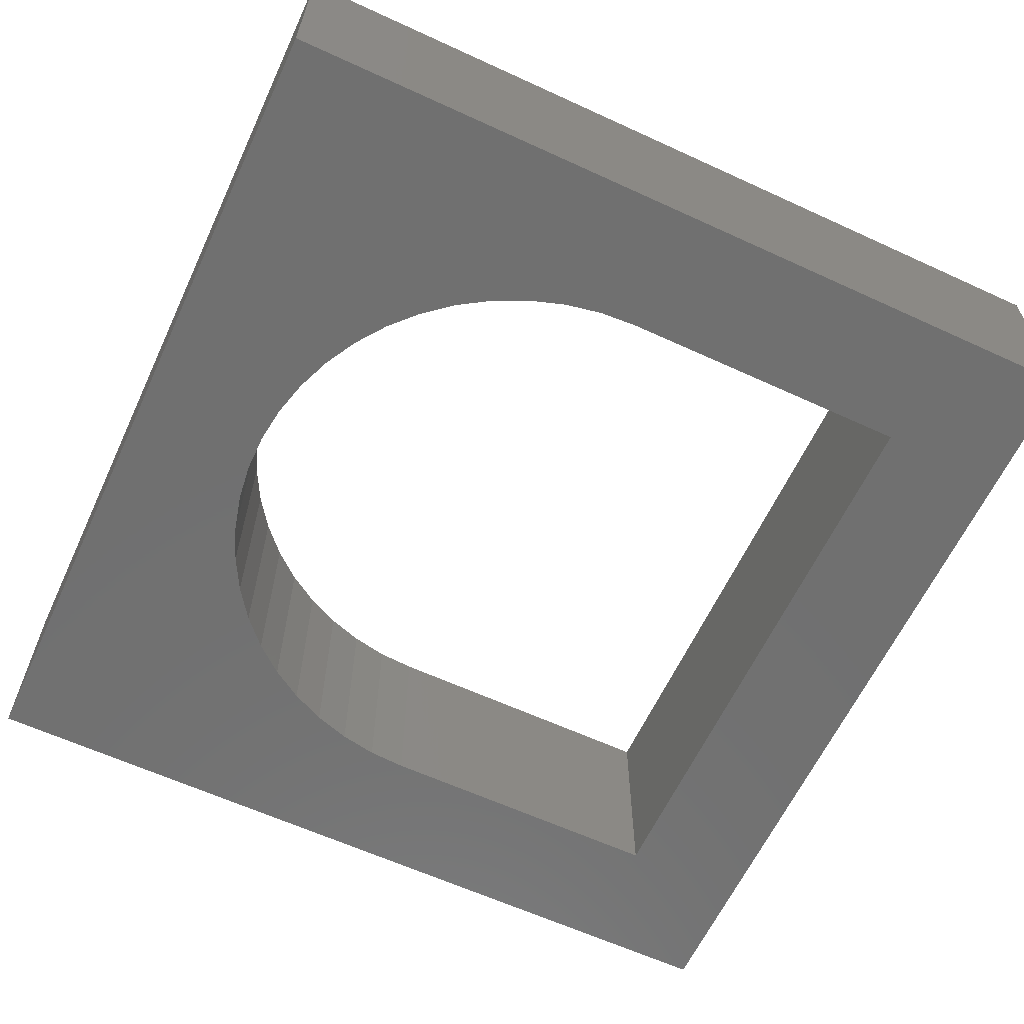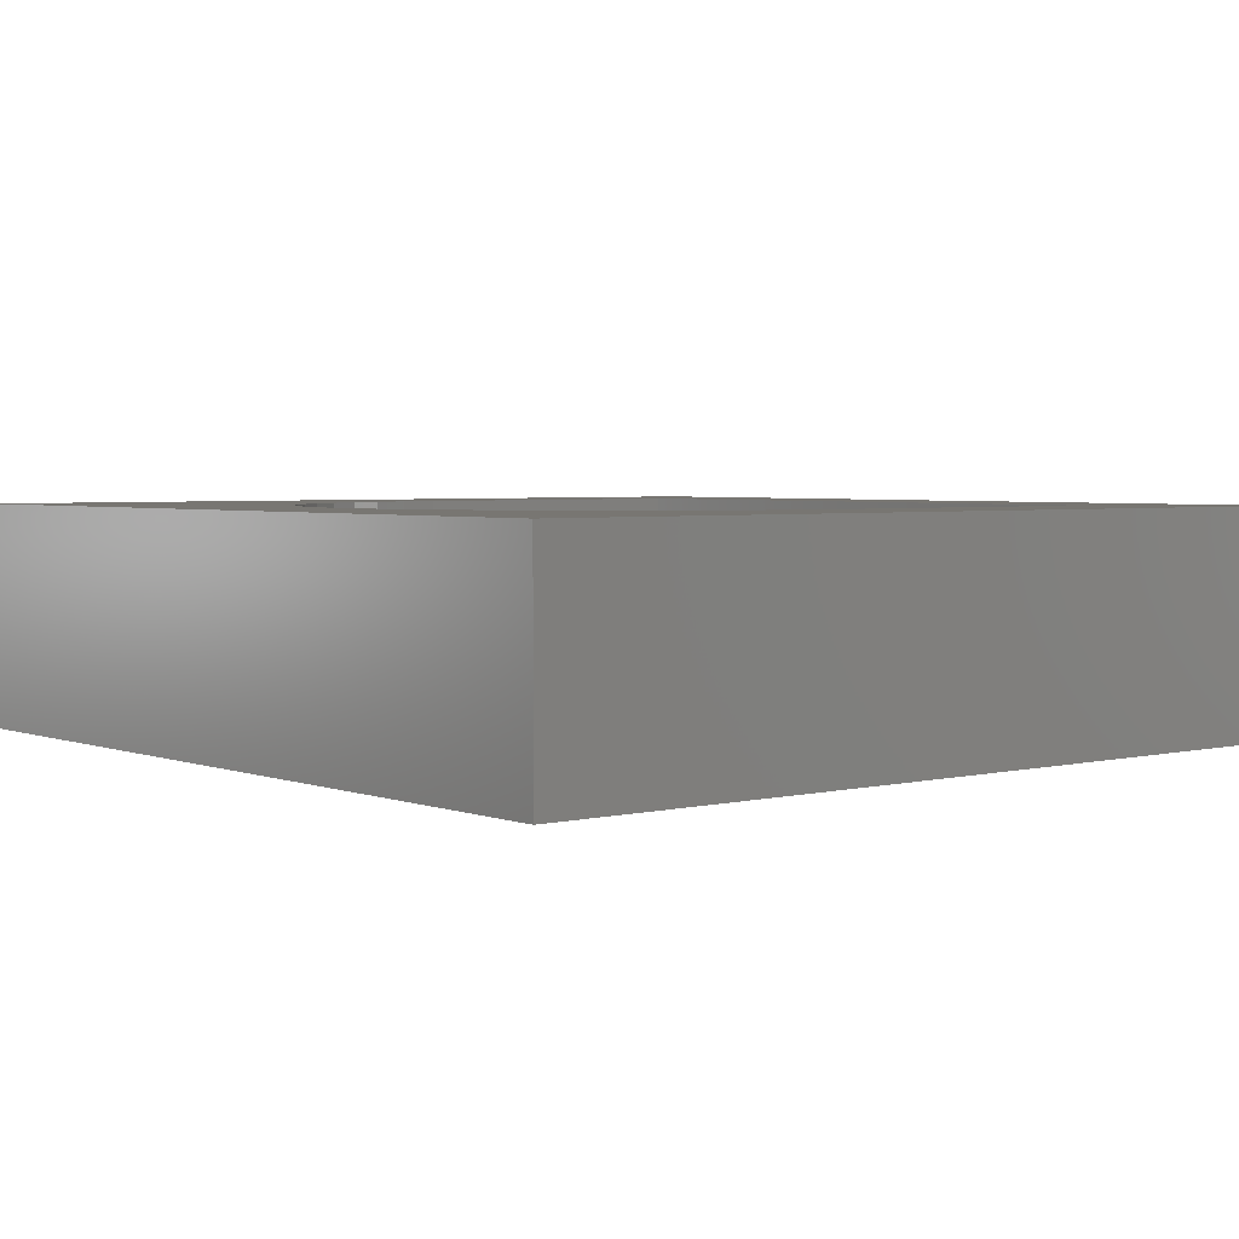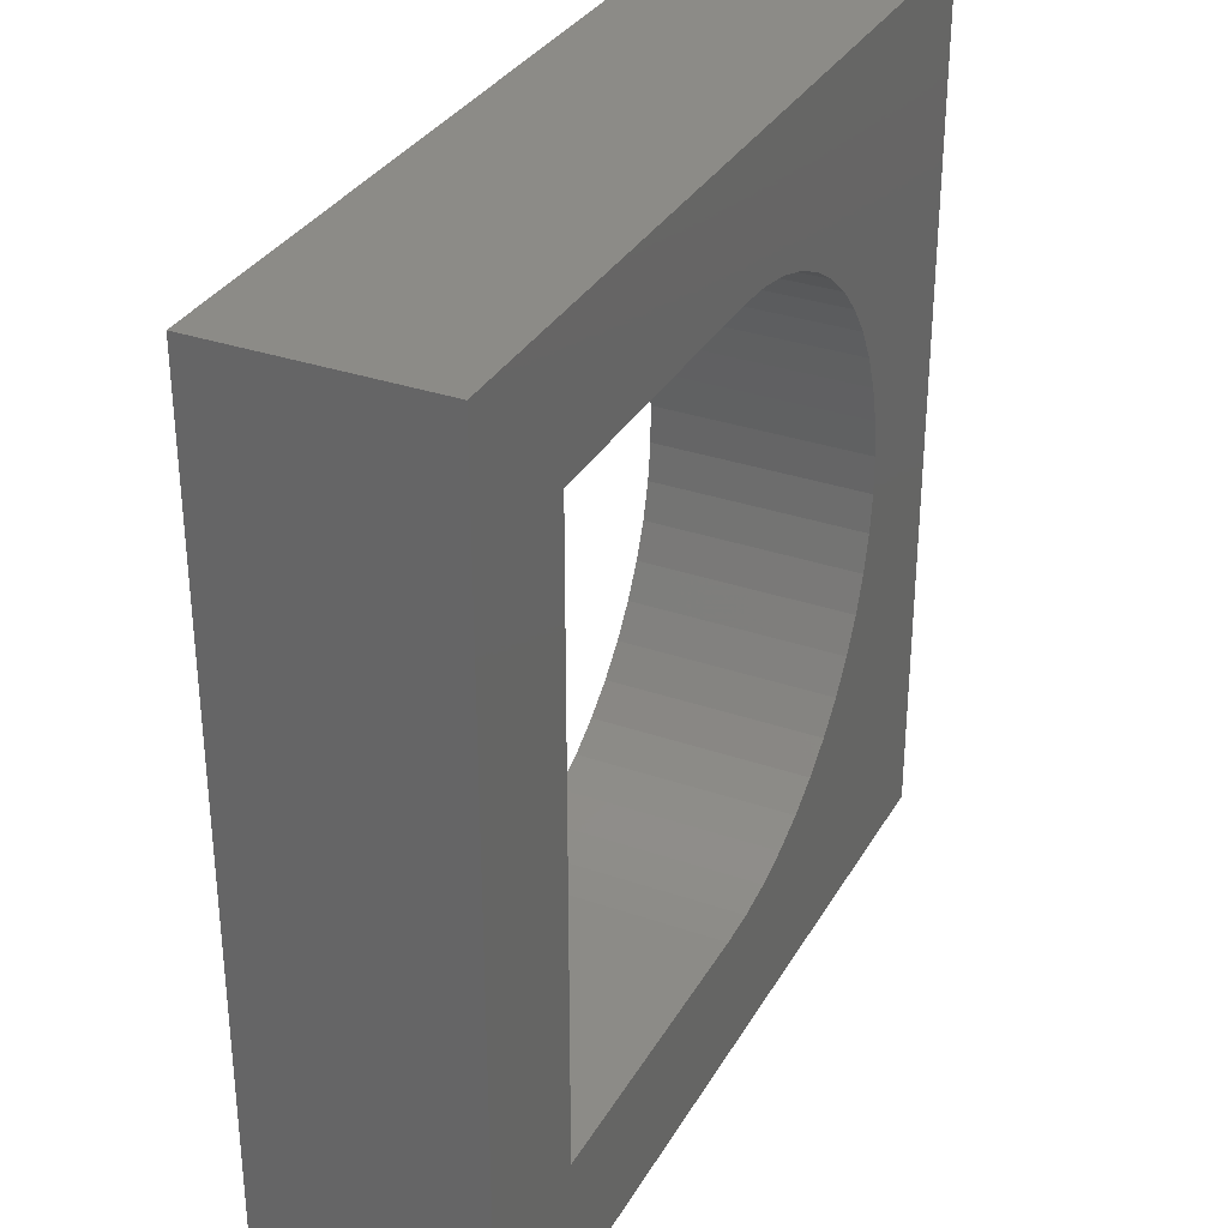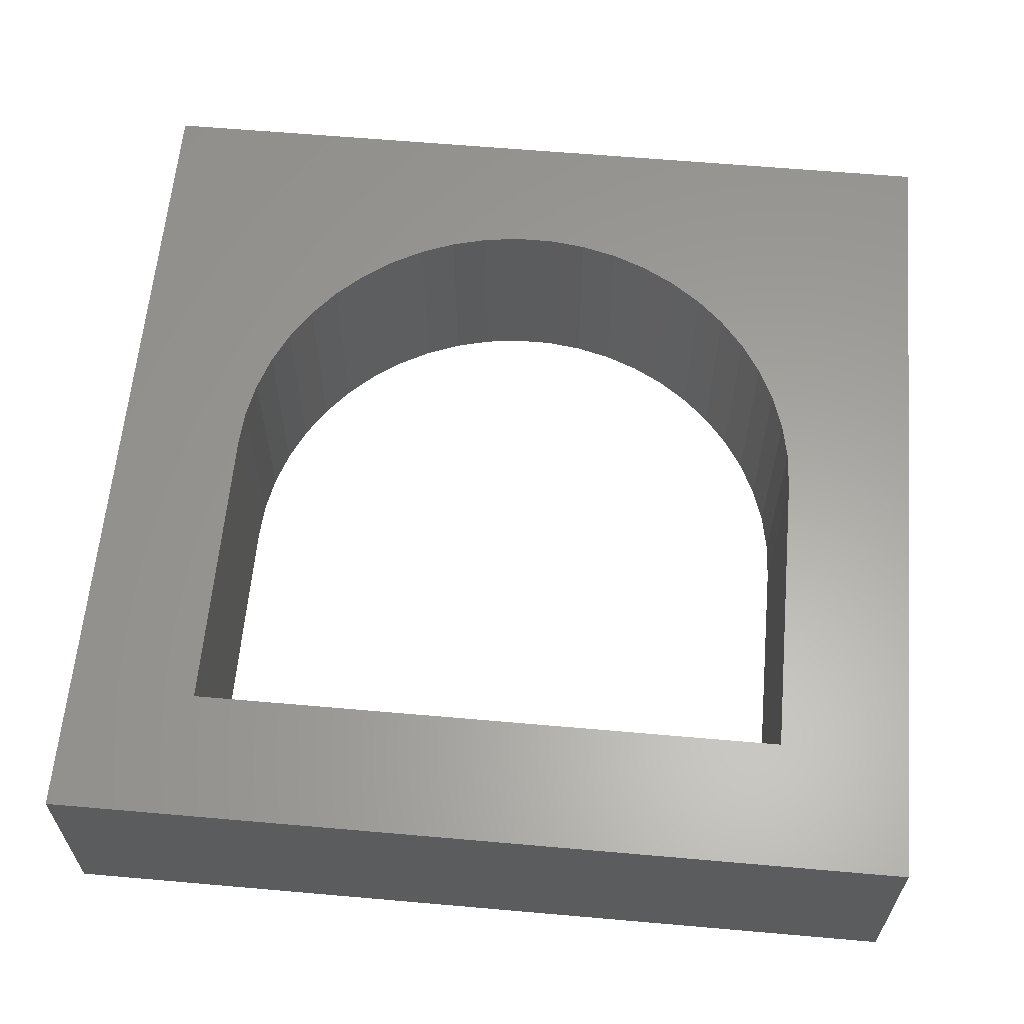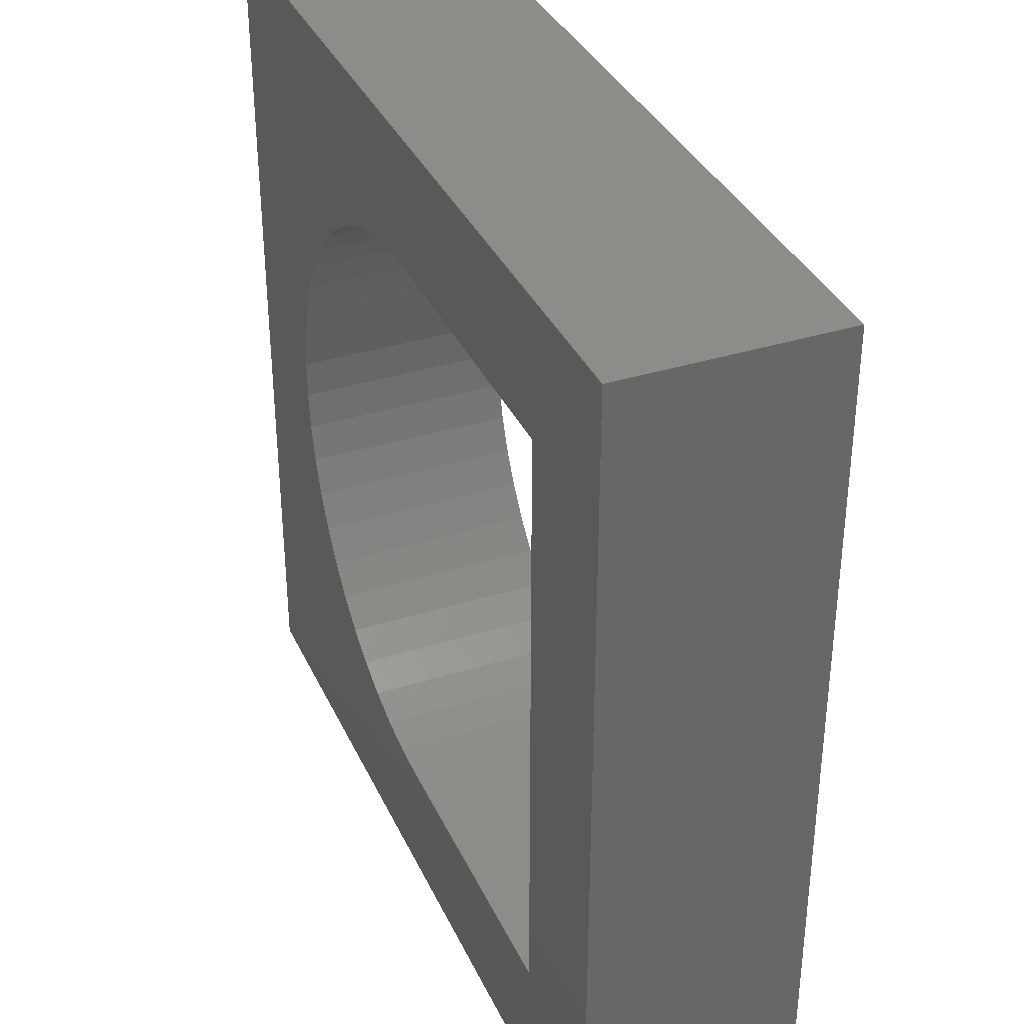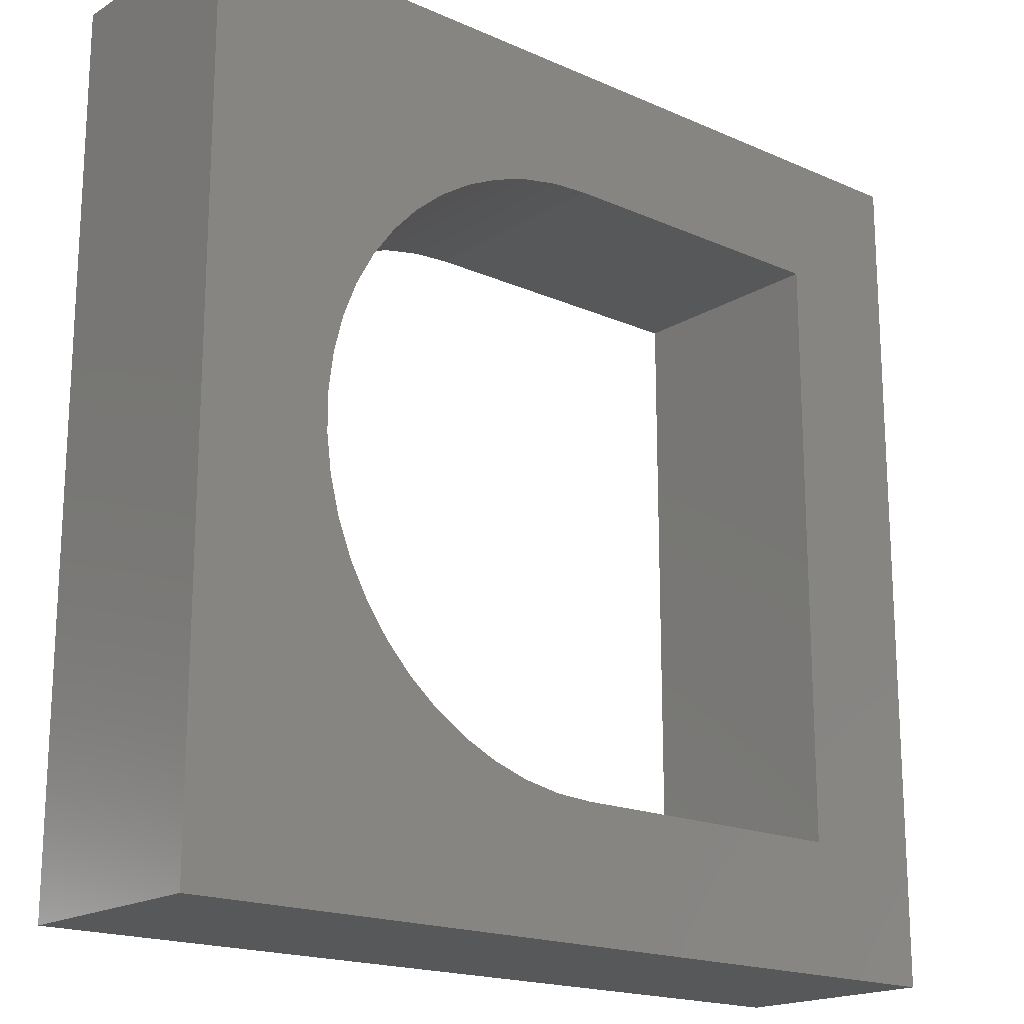
<metadata>
{"format":"stl","ext":"stl","renderer":"f3d","projection":"perspective","resolution":1024,"background":"white","views":[{"elev":-62.3,"azim":-25.0,"up":"+Z"},{"elev":3.5,"azim":-39.3,"up":"+Z"},{"elev":32.5,"azim":115.6,"up":"+Y"},{"elev":61.6,"azim":95.1,"up":"+Z"},{"elev":35.8,"azim":67.5,"up":"+Y"},{"elev":-18.3,"azim":-40.5,"up":"+Y"}]}
</metadata>
<code>
# stl→obj: 74 verts, 148 faces
v 10 -3 5
v 10 -3 0
v 17 -3 5
v 17 -3 0
v 17 -17 0
v 17 -17 5
v 17 -10 0
v 17 -10 5
v 10 -17 5
v 10 -17 0
v 9.123 -3.055 0
v 9.123 -3.055 5
v 8.259 -3.22 5
v 8.259 -3.22 0
v 7.423 -3.492 5
v 7.423 -3.492 0
v 6.628 -3.866 5
v 6.628 -3.866 0
v 5.886 -4.337 5
v 5.886 -4.337 0
v 5.208 -4.897 5
v 5.208 -4.897 0
v 4.606 -5.538 5
v 4.606 -5.538 0
v 4.09 -6.249 5
v 4.09 -6.249 0
v 3.666 -7.02 5
v 3.666 -7.02 0
v 3.343 -7.837 5
v 3.343 -7.837 0
v 3.124 -8.688 5
v 3.124 -8.688 0
v 3.014 -9.56 5
v 3.014 -9.56 0
v 3.014 -10.44 5
v 3.014 -10.44 0
v 3.124 -11.31 5
v 3.124 -11.31 0
v 3.343 -12.16 5
v 3.343 -12.16 0
v 3.666 -12.98 5
v 3.666 -12.98 0
v 4.09 -13.75 5
v 4.09 -13.75 0
v 4.606 -14.46 5
v 4.606 -14.46 0
v 5.208 -15.1 5
v 5.208 -15.1 0
v 5.886 -15.66 5
v 5.886 -15.66 0
v 6.628 -16.13 5
v 6.628 -16.13 0
v 7.423 -16.51 5
v 7.423 -16.51 0
v 8.259 -16.78 5
v 8.259 -16.78 0
v 9.123 -16.94 5
v 9.123 -16.94 0
v 0 0 0
v 0 0 5
v 10 0 0
v 10 0 5
v 20 0 0
v 20 0 5
v 20 -10 0
v 20 -10 5
v 20 -20 0
v 20 -20 5
v 10 -20 0
v 10 -20 5
v 0 -20 0
v 0 -20 5
v 0 -10 0
v 0 -10 5
f 1 2 3
f 3 2 4
f 5 6 7
f 7 6 8
f 4 8 3
f 4 7 8
f 6 5 9
f 9 5 10
f 2 1 11
f 11 1 12
f 13 11 12
f 13 14 11
f 13 15 14
f 14 15 16
f 16 15 17
f 18 17 19
f 20 19 21
f 22 21 23
f 24 23 25
f 26 25 27
f 28 27 29
f 30 29 31
f 32 31 33
f 34 33 35
f 36 35 37
f 38 37 39
f 40 39 41
f 42 41 43
f 44 43 45
f 46 45 47
f 48 47 49
f 50 49 51
f 52 51 53
f 54 53 55
f 56 55 57
f 58 57 9
f 10 58 9
f 16 17 18
f 18 19 20
f 20 21 22
f 22 23 24
f 24 25 26
f 26 27 28
f 28 29 30
f 30 31 32
f 32 33 34
f 34 35 36
f 36 37 38
f 38 39 40
f 40 41 42
f 42 43 44
f 44 45 46
f 46 47 48
f 48 49 50
f 50 51 52
f 52 53 54
f 54 55 56
f 56 57 58
f 59 60 61
f 61 60 62
f 63 62 64
f 63 61 62
f 63 64 65
f 65 64 66
f 67 66 68
f 67 65 66
f 67 68 69
f 69 68 70
f 71 70 72
f 71 69 70
f 71 72 73
f 73 72 74
f 59 74 60
f 59 73 74
f 2 61 4
f 2 11 61
f 61 11 14
f 16 61 14
f 16 59 61
f 16 18 59
f 59 18 20
f 22 59 20
f 22 24 59
f 59 24 26
f 28 59 26
f 28 73 59
f 28 30 73
f 73 30 32
f 34 73 32
f 34 36 73
f 73 36 38
f 40 73 38
f 40 42 73
f 73 42 71
f 71 42 44
f 46 71 44
f 46 48 71
f 71 48 50
f 52 71 50
f 52 54 71
f 71 54 69
f 69 54 56
f 58 69 56
f 58 10 69
f 69 10 5
f 67 5 65
f 67 69 5
f 5 7 65
f 65 7 4
f 63 4 61
f 63 65 4
f 12 1 62
f 13 62 15
f 13 12 62
f 8 66 3
f 8 6 66
f 66 6 68
f 68 6 70
f 70 6 9
f 57 70 9
f 57 55 70
f 70 55 53
f 72 53 51
f 49 72 51
f 49 47 72
f 72 47 45
f 43 72 45
f 43 41 72
f 72 41 74
f 74 41 39
f 37 74 39
f 37 35 74
f 74 35 33
f 31 74 33
f 31 29 74
f 74 29 27
f 60 27 25
f 23 60 25
f 23 21 60
f 60 21 19
f 17 60 19
f 17 15 60
f 60 15 62
f 70 53 72
f 74 27 60
f 66 64 3
f 3 64 62
f 1 3 62

</code>
